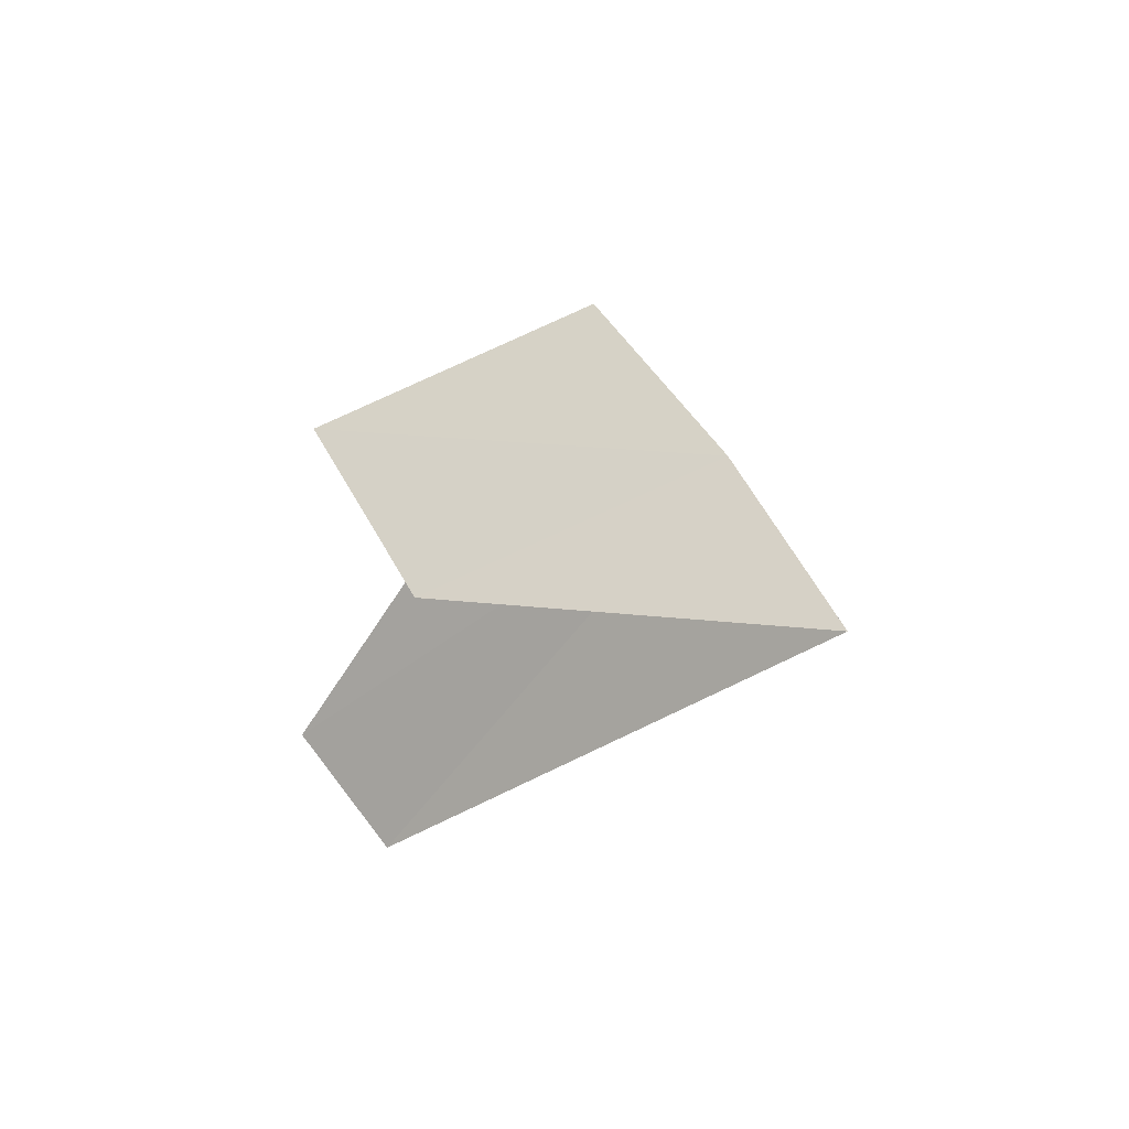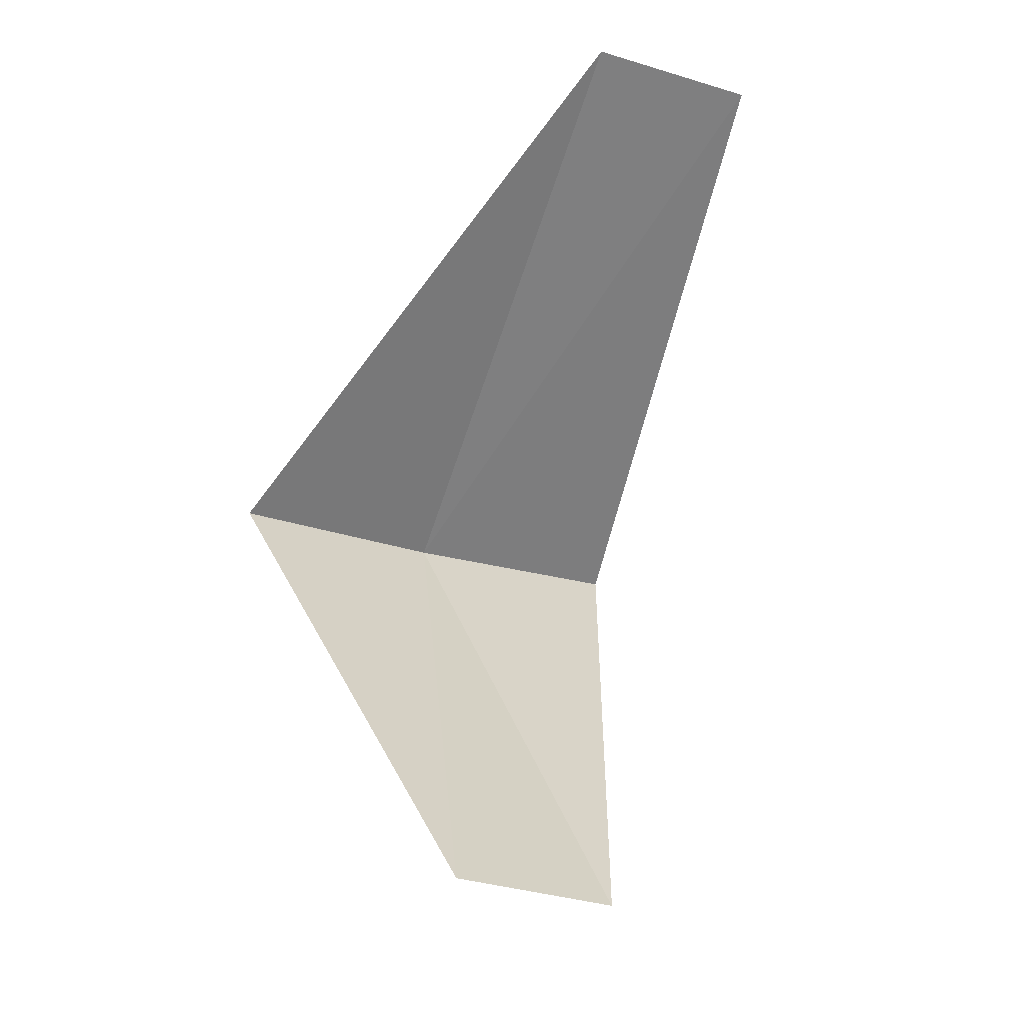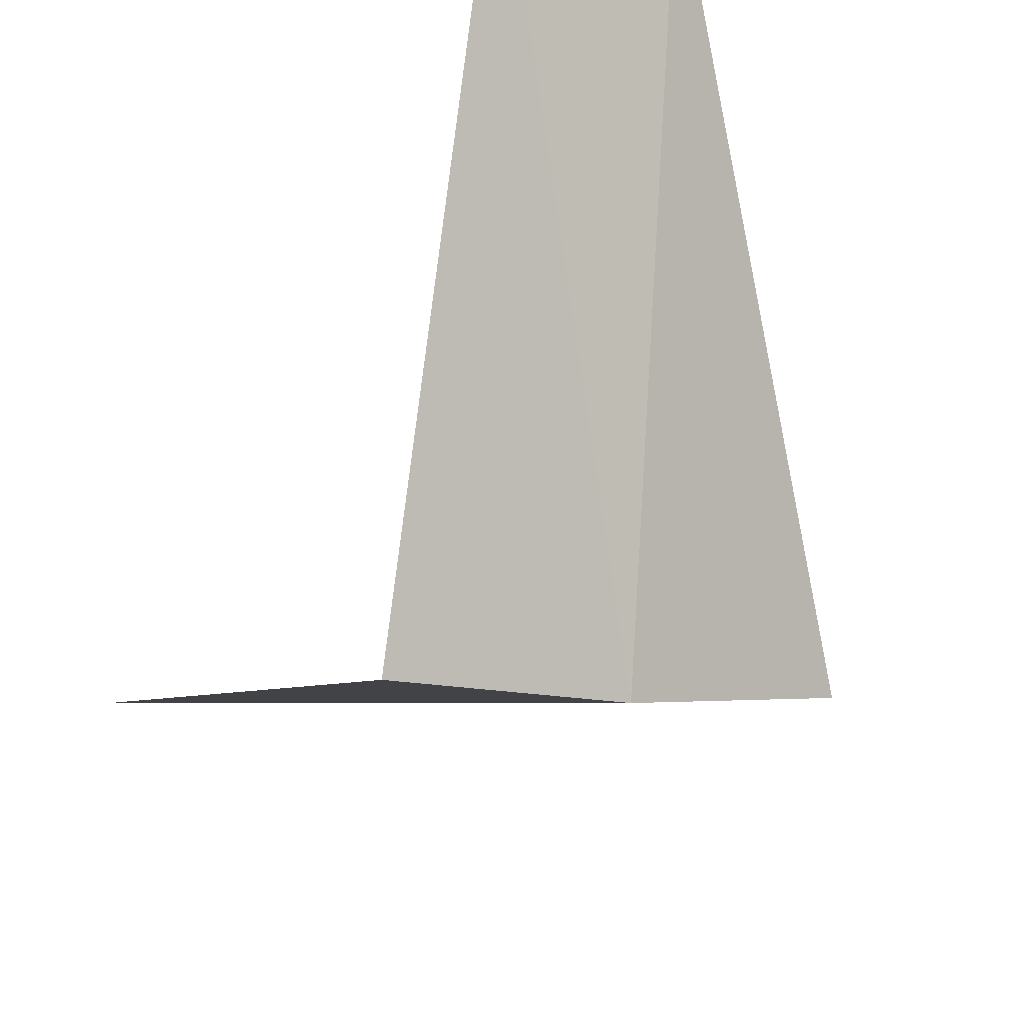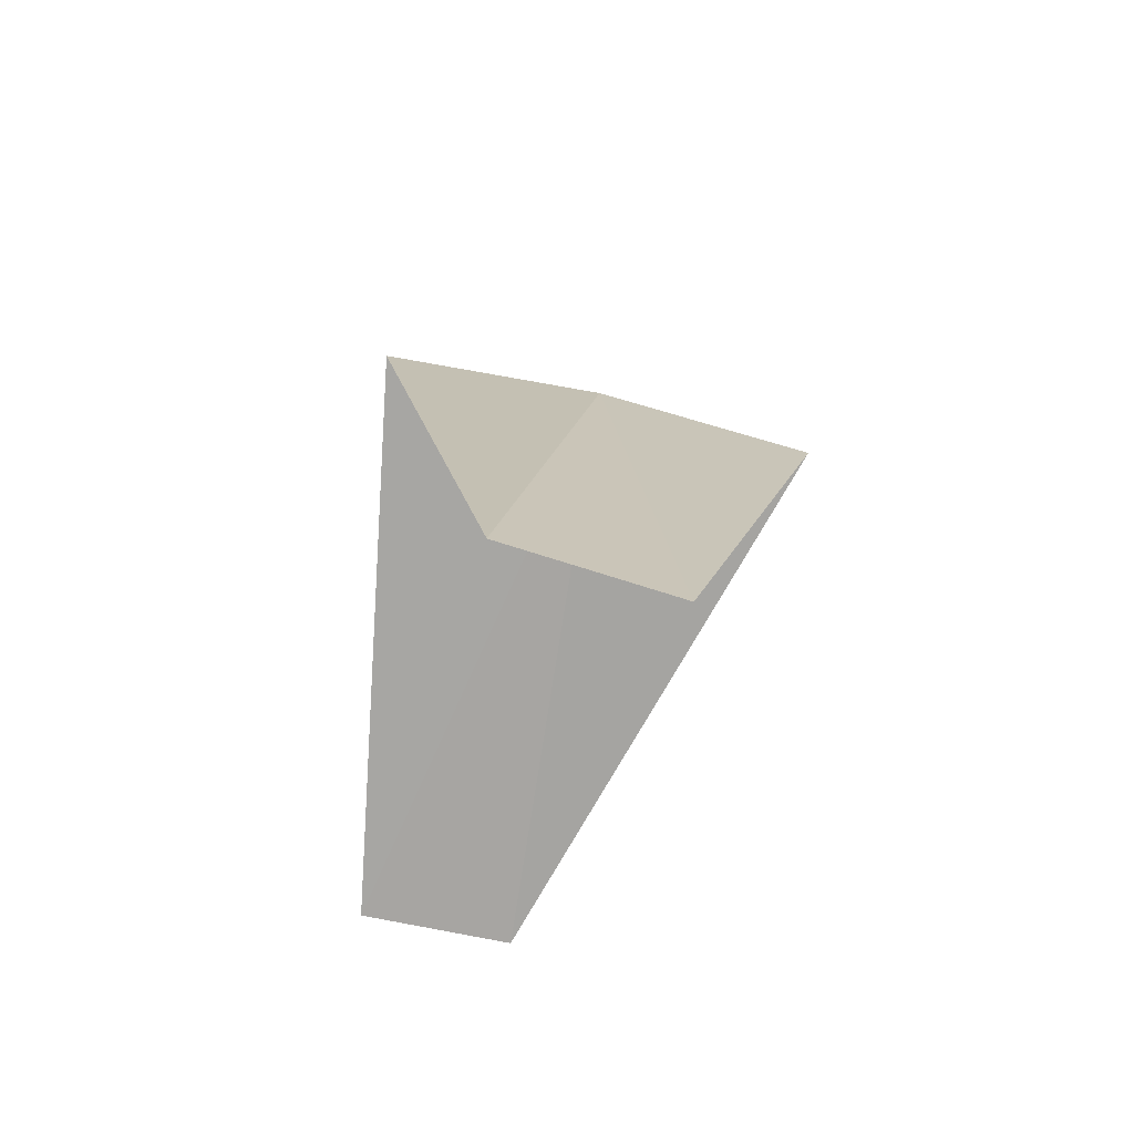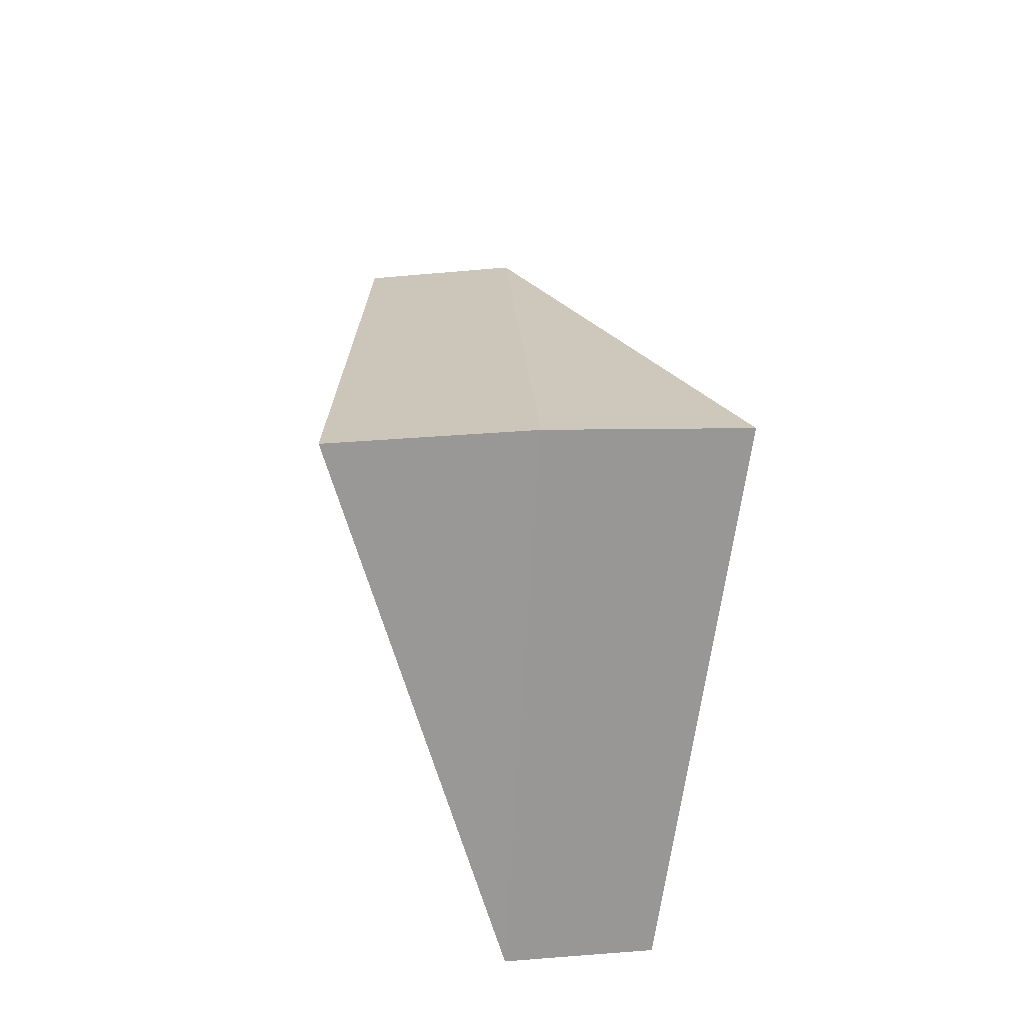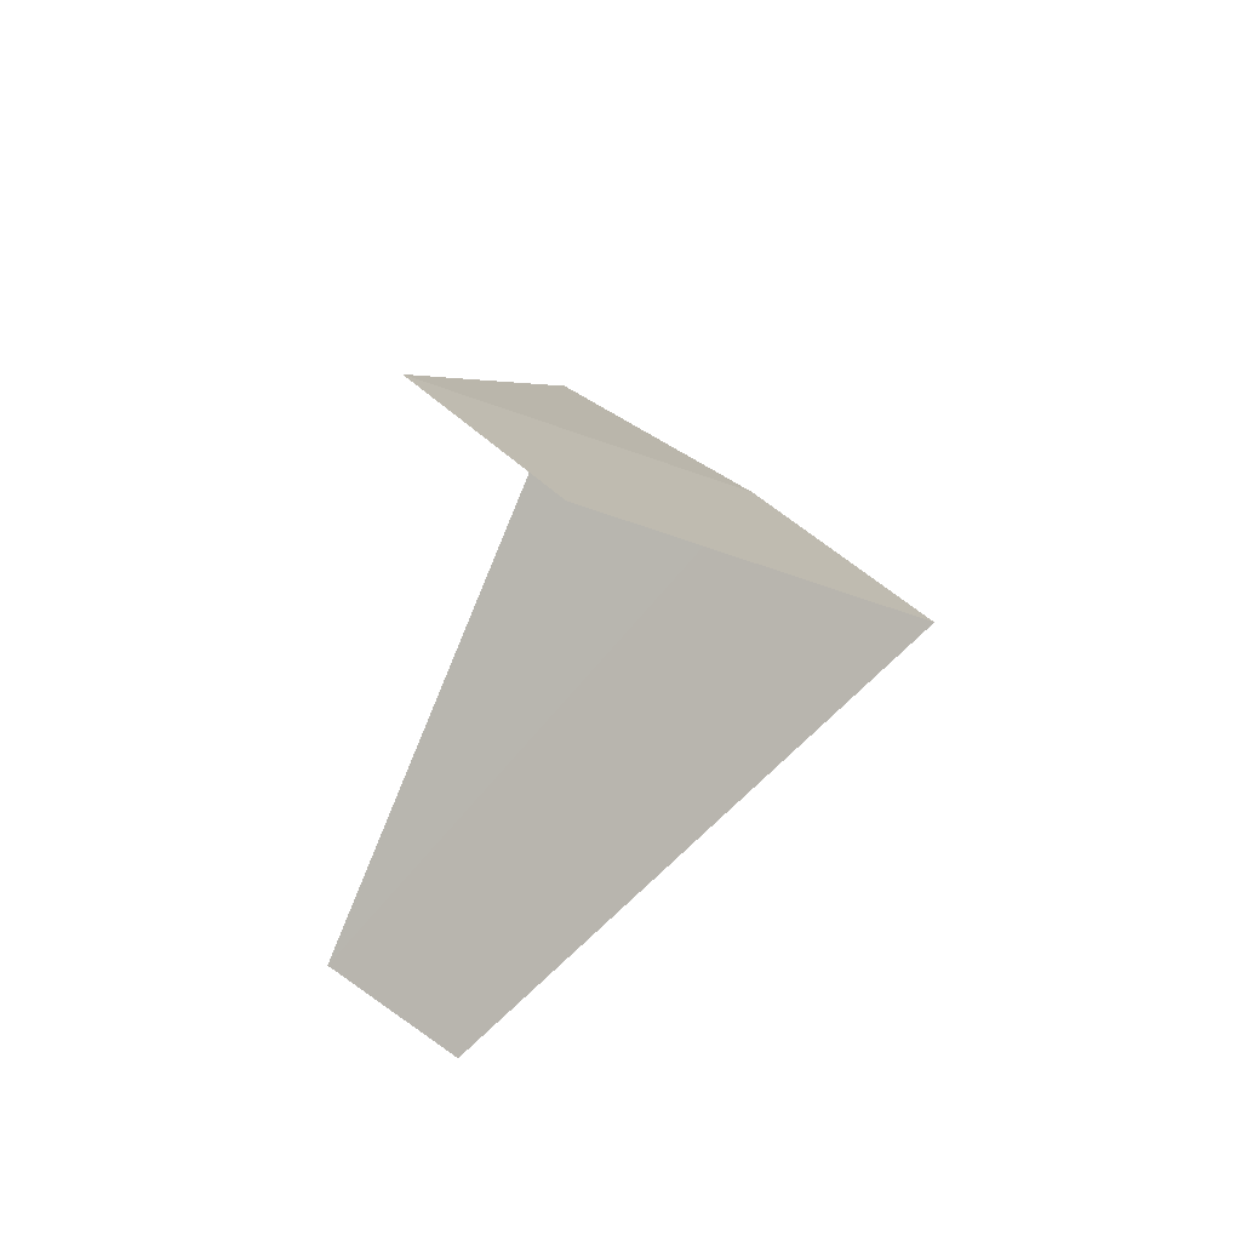
<metadata>
{"format":"obj","ext":"obj","renderer":"f3d","projection":"perspective","resolution":1024,"background":"white","views":[{"elev":61.0,"azim":-156.4,"up":"+Z"},{"elev":-15.3,"azim":121.1,"up":"+Z"},{"elev":-60.2,"azim":147.6,"up":"+Y"},{"elev":60.4,"azim":160.1,"up":"+Z"},{"elev":-23.5,"azim":-37.2,"up":"+Z"},{"elev":46.5,"azim":-172.5,"up":"+Z"}]}
</metadata>
<code>
v -2.143 -3.377 11.32
v -2.55 -3.082 11.28
v -1.607 -2.533 10.32
v -1.277 -2.714 10.36
v -1.703 -3.619 11.36
v -1.912 -2.312 12.28
v -1.607 -2.533 12.32
f 1 2 3
f 1 3 4
f 1 4 5
f 1 6 2
f 1 7 6
f 1 5 7

</code>
